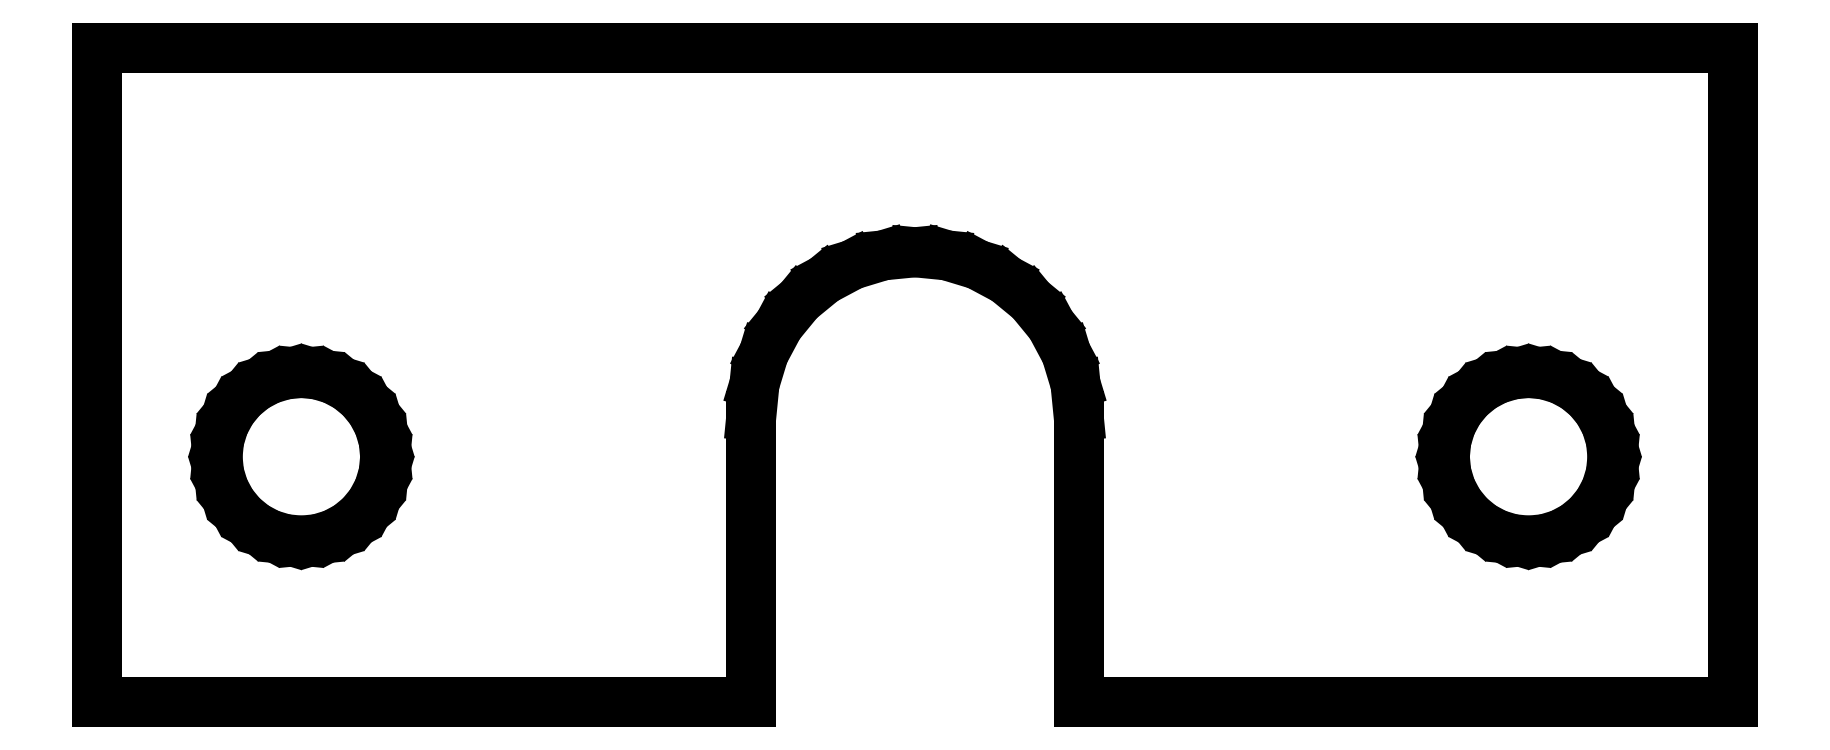
<metadata>
{"format":"dxf","ext":"dxf","renderer":"ezdxf+matplotlib","layout":"modelspace","background":"white","min_lineweight":24,"dpi":150}
</metadata>
<code>
0
SECTION
2
ENTITIES
0
LINE
8
0
10
0
20
0
11
16
21
0
0
LINE
8
0
10
16
20
0
11
16
21
7
0
LINE
8
0
10
16
20
7
11
16.08
21
7.78
0
LINE
8
0
10
16.08
20
7.78
11
16.3
21
8.531
0
LINE
8
0
10
16.3
20
8.531
11
16.67
21
9.222
0
LINE
8
0
10
16.67
20
9.222
11
17.17
21
9.828
0
LINE
8
0
10
17.17
20
9.828
11
17.78
21
10.33
0
LINE
8
0
10
17.78
20
10.33
11
18.47
21
10.7
0
LINE
8
0
10
18.47
20
10.7
11
19.22
21
10.92
0
LINE
8
0
10
19.22
20
10.92
11
20
21
11
0
LINE
8
0
10
20
20
11
11
20.78
21
10.92
0
LINE
8
0
10
20.78
20
10.92
11
21.53
21
10.7
0
LINE
8
0
10
21.53
20
10.7
11
22.22
21
10.33
0
LINE
8
0
10
22.22
20
10.33
11
22.83
21
9.828
0
LINE
8
0
10
22.83
20
9.828
11
23.33
21
9.222
0
LINE
8
0
10
23.33
20
9.222
11
23.7
21
8.531
0
LINE
8
0
10
23.7
20
8.531
11
23.92
21
7.78
0
LINE
8
0
10
23.92
20
7.78
11
24
21
7
0
LINE
8
0
10
24
20
7
11
24
21
0
0
LINE
8
0
10
24
20
0
11
40
21
0
0
LINE
8
0
10
40
20
0
11
40
21
16
0
LINE
8
0
10
40
20
16
11
0
21
16
0
LINE
8
0
10
0
20
16
11
0
21
0
0
LINE
8
0
10
2.95
20
6
11
2.989
21
6.4
0
LINE
8
0
10
2.989
20
6.4
11
3.106
21
6.785
0
LINE
8
0
10
3.106
20
6.785
11
3.295
21
7.139
0
LINE
8
0
10
3.295
20
7.139
11
3.55
21
7.45
0
LINE
8
0
10
3.55
20
7.45
11
3.861
21
7.705
0
LINE
8
0
10
3.861
20
7.705
11
4.215
21
7.894
0
LINE
8
0
10
4.215
20
7.894
11
4.6
21
8.011
0
LINE
8
0
10
4.6
20
8.011
11
5
21
8.05
0
LINE
8
0
10
5
20
8.05
11
5.4
21
8.011
0
LINE
8
0
10
5.4
20
8.011
11
5.785
21
7.894
0
LINE
8
0
10
5.785
20
7.894
11
6.139
21
7.705
0
LINE
8
0
10
6.139
20
7.705
11
6.45
21
7.45
0
LINE
8
0
10
6.45
20
7.45
11
6.705
21
7.139
0
LINE
8
0
10
6.705
20
7.139
11
6.894
21
6.785
0
LINE
8
0
10
6.894
20
6.785
11
7.011
21
6.4
0
LINE
8
0
10
7.011
20
6.4
11
7.05
21
6
0
LINE
8
0
10
7.05
20
6
11
7.011
21
5.6
0
LINE
8
0
10
7.011
20
5.6
11
6.894
21
5.215
0
LINE
8
0
10
6.894
20
5.215
11
6.705
21
4.861
0
LINE
8
0
10
6.705
20
4.861
11
6.45
21
4.55
0
LINE
8
0
10
6.45
20
4.55
11
6.139
21
4.295
0
LINE
8
0
10
6.139
20
4.295
11
5.785
21
4.106
0
LINE
8
0
10
5.785
20
4.106
11
5.4
21
3.989
0
LINE
8
0
10
5.4
20
3.989
11
5
21
3.95
0
LINE
8
0
10
5
20
3.95
11
4.6
21
3.989
0
LINE
8
0
10
4.6
20
3.989
11
4.215
21
4.106
0
LINE
8
0
10
4.215
20
4.106
11
3.861
21
4.295
0
LINE
8
0
10
3.861
20
4.295
11
3.55
21
4.55
0
LINE
8
0
10
3.55
20
4.55
11
3.295
21
4.861
0
LINE
8
0
10
3.295
20
4.861
11
3.106
21
5.215
0
LINE
8
0
10
3.106
20
5.215
11
2.989
21
5.6
0
LINE
8
0
10
2.989
20
5.6
11
2.95
21
6
0
LINE
8
0
10
32.95
20
6
11
32.99
21
6.4
0
LINE
8
0
10
32.99
20
6.4
11
33.11
21
6.785
0
LINE
8
0
10
33.11
20
6.785
11
33.3
21
7.139
0
LINE
8
0
10
33.3
20
7.139
11
33.55
21
7.45
0
LINE
8
0
10
33.55
20
7.45
11
33.86
21
7.705
0
LINE
8
0
10
33.86
20
7.705
11
34.22
21
7.894
0
LINE
8
0
10
34.22
20
7.894
11
34.6
21
8.011
0
LINE
8
0
10
34.6
20
8.011
11
35
21
8.05
0
LINE
8
0
10
35
20
8.05
11
35.4
21
8.011
0
LINE
8
0
10
35.4
20
8.011
11
35.78
21
7.894
0
LINE
8
0
10
35.78
20
7.894
11
36.14
21
7.705
0
LINE
8
0
10
36.14
20
7.705
11
36.45
21
7.45
0
LINE
8
0
10
36.45
20
7.45
11
36.7
21
7.139
0
LINE
8
0
10
36.7
20
7.139
11
36.89
21
6.785
0
LINE
8
0
10
36.89
20
6.785
11
37.01
21
6.4
0
LINE
8
0
10
37.01
20
6.4
11
37.05
21
6
0
LINE
8
0
10
37.05
20
6
11
37.01
21
5.6
0
LINE
8
0
10
37.01
20
5.6
11
36.89
21
5.215
0
LINE
8
0
10
36.89
20
5.215
11
36.7
21
4.861
0
LINE
8
0
10
36.7
20
4.861
11
36.45
21
4.55
0
LINE
8
0
10
36.45
20
4.55
11
36.14
21
4.295
0
LINE
8
0
10
36.14
20
4.295
11
35.78
21
4.106
0
LINE
8
0
10
35.78
20
4.106
11
35.4
21
3.989
0
LINE
8
0
10
35.4
20
3.989
11
35
21
3.95
0
LINE
8
0
10
35
20
3.95
11
34.6
21
3.989
0
LINE
8
0
10
34.6
20
3.989
11
34.22
21
4.106
0
LINE
8
0
10
34.22
20
4.106
11
33.86
21
4.295
0
LINE
8
0
10
33.86
20
4.295
11
33.55
21
4.55
0
LINE
8
0
10
33.55
20
4.55
11
33.3
21
4.861
0
LINE
8
0
10
33.3
20
4.861
11
33.11
21
5.215
0
LINE
8
0
10
33.11
20
5.215
11
32.99
21
5.6
0
LINE
8
0
10
32.99
20
5.6
11
32.95
21
6
0
ENDSEC
0
EOF

</code>
